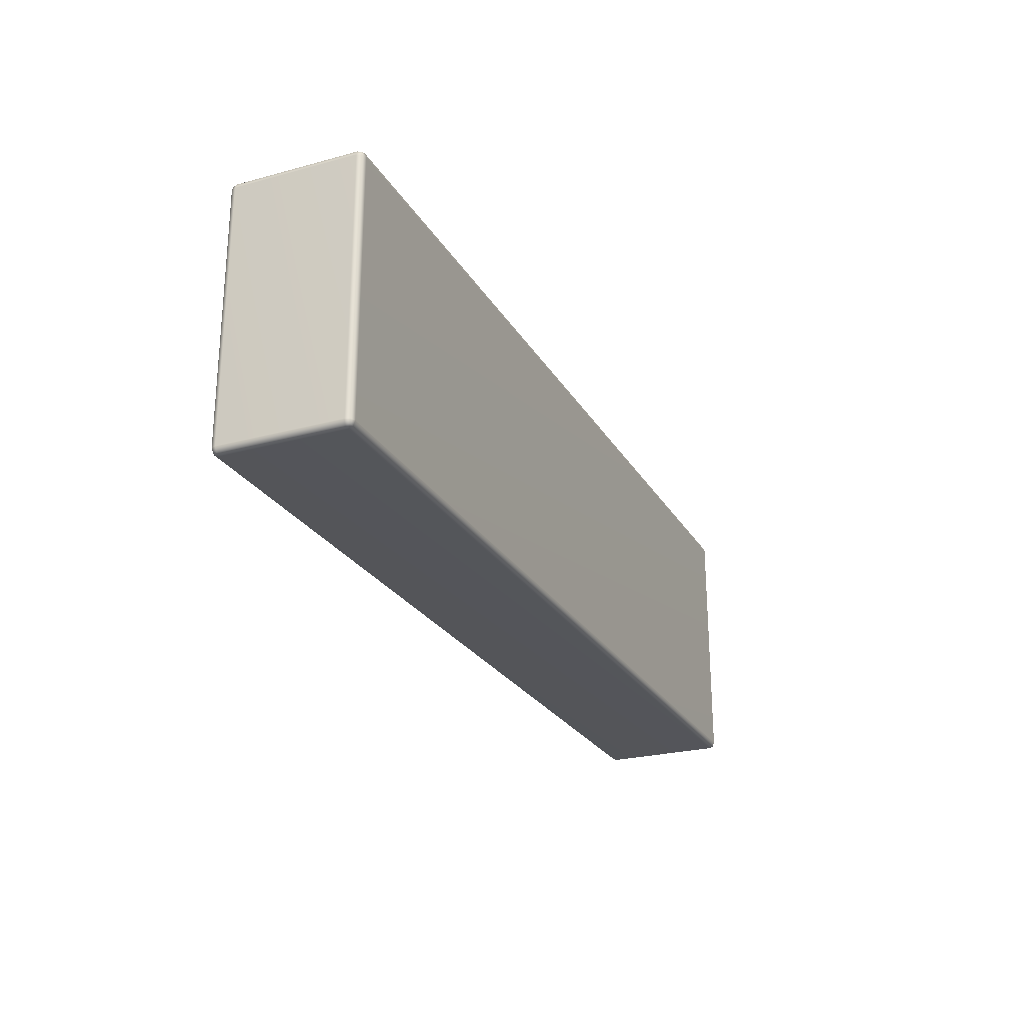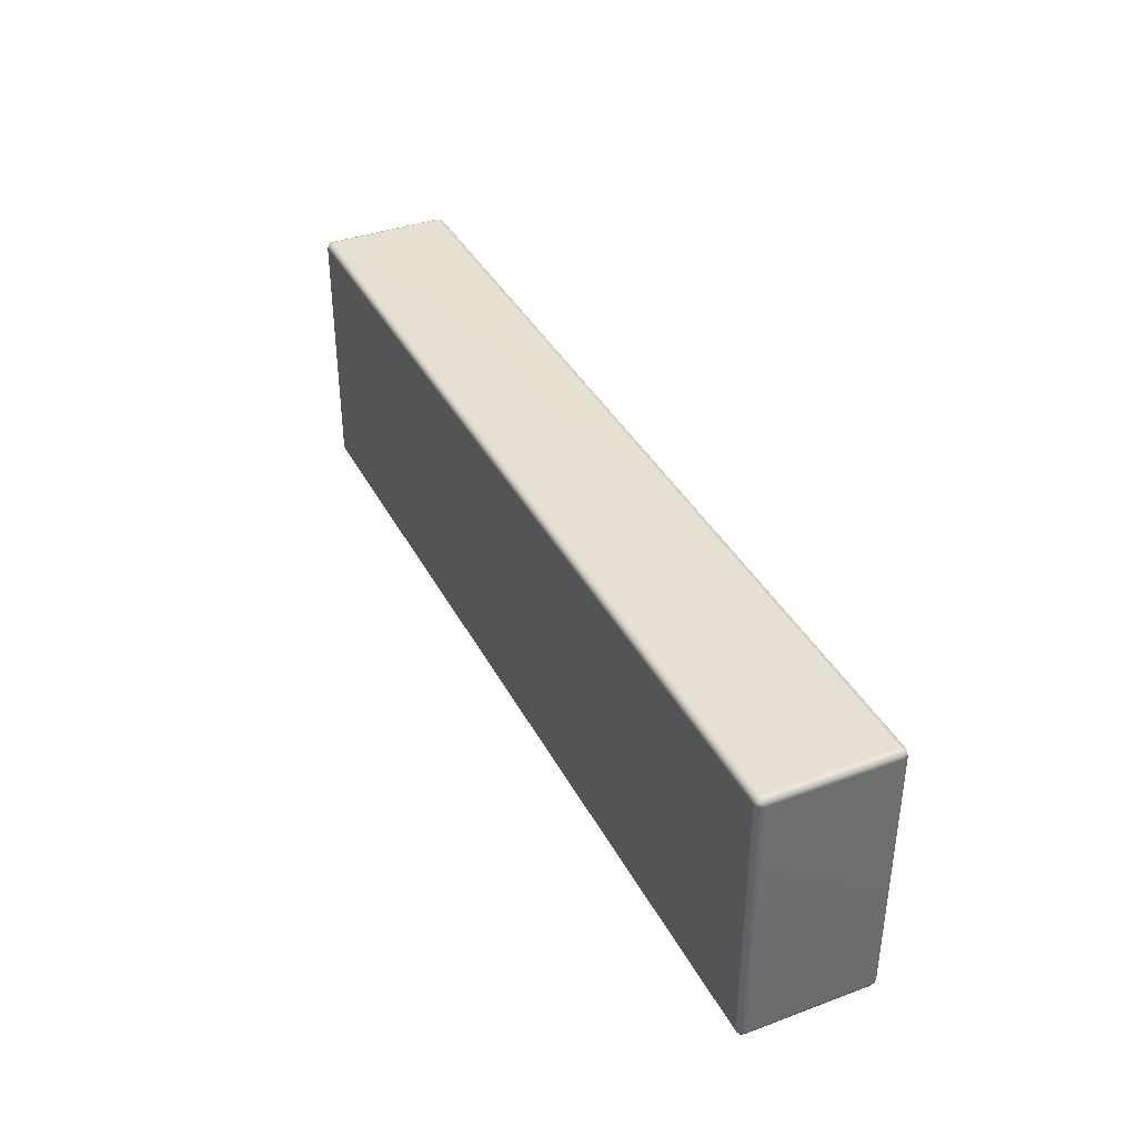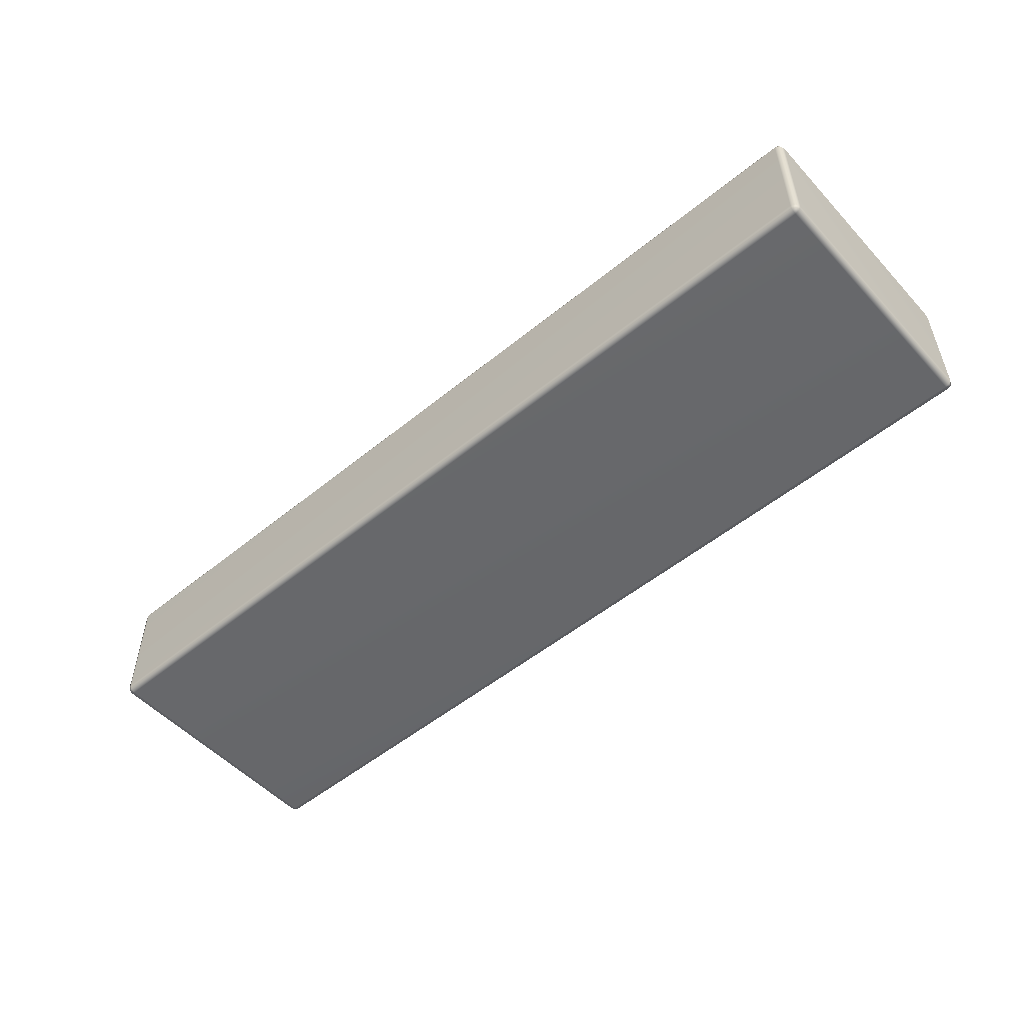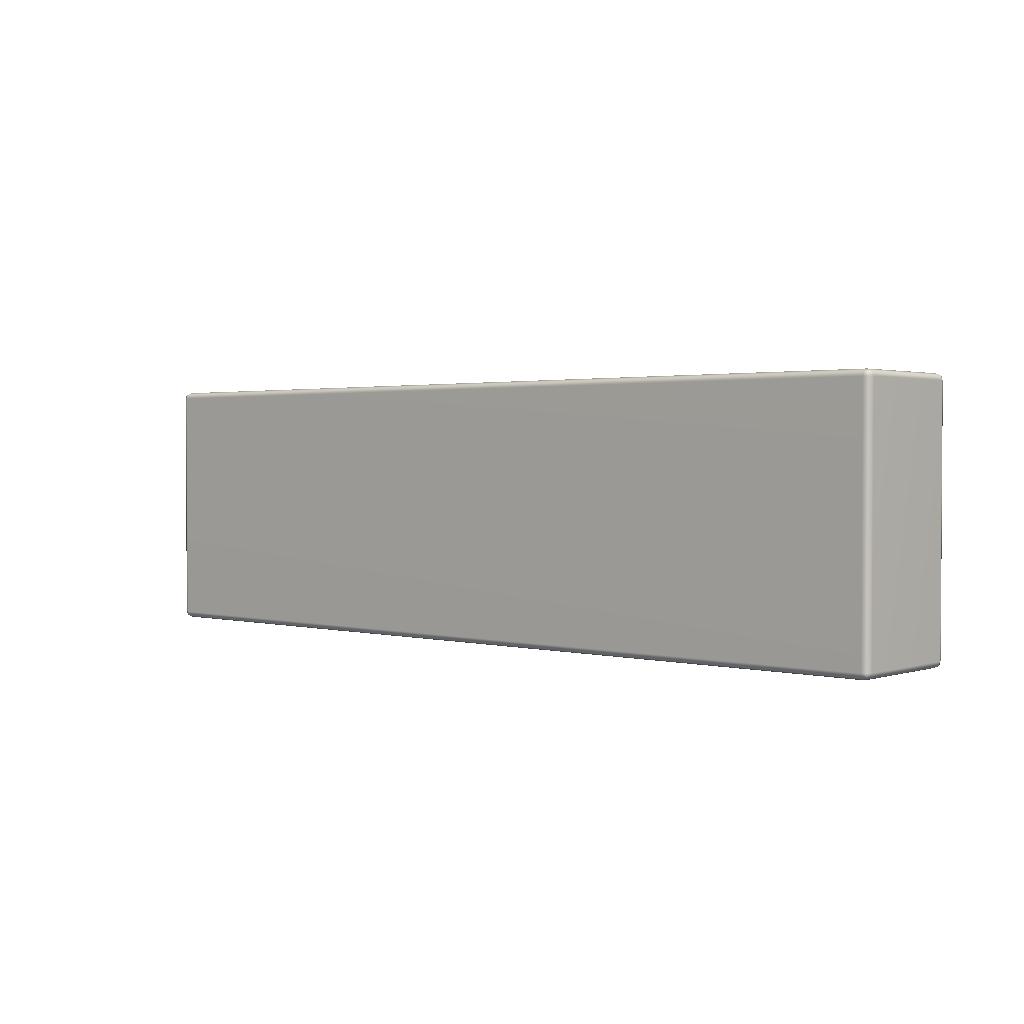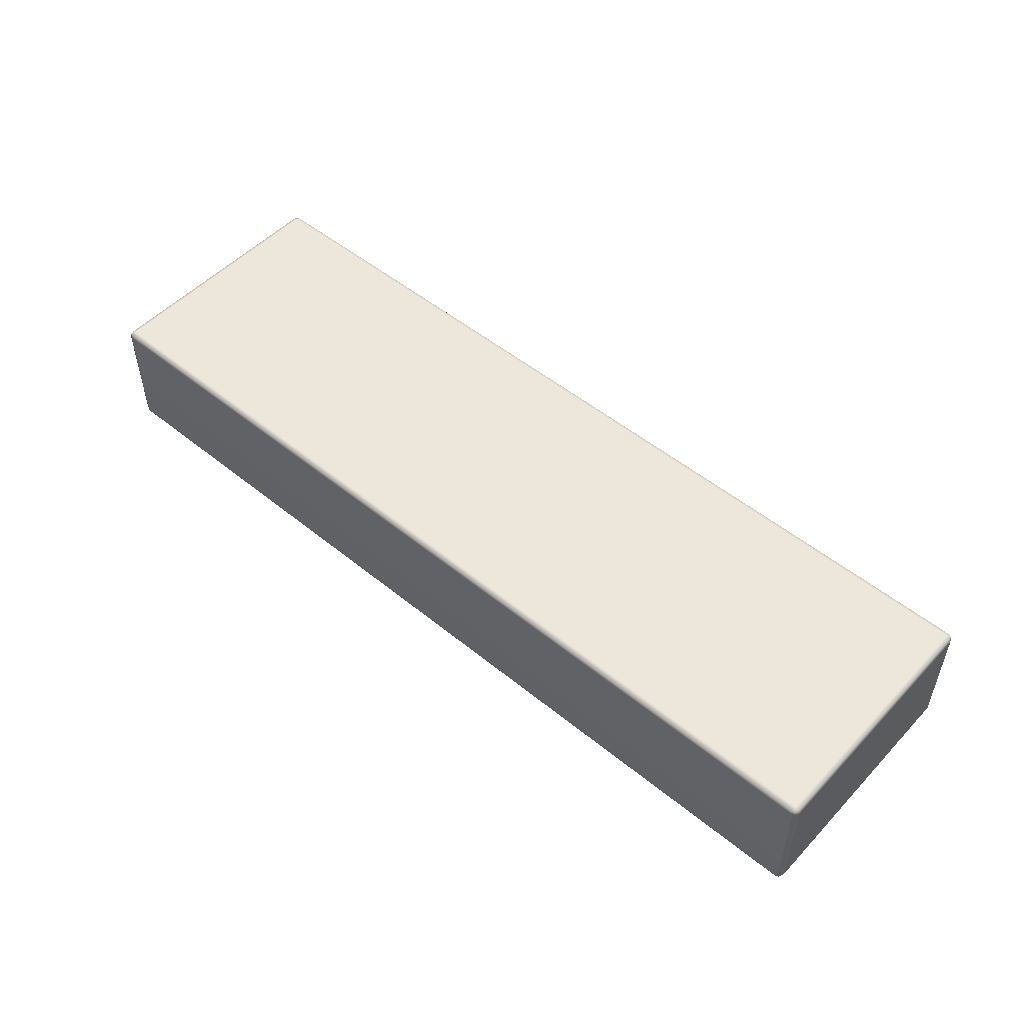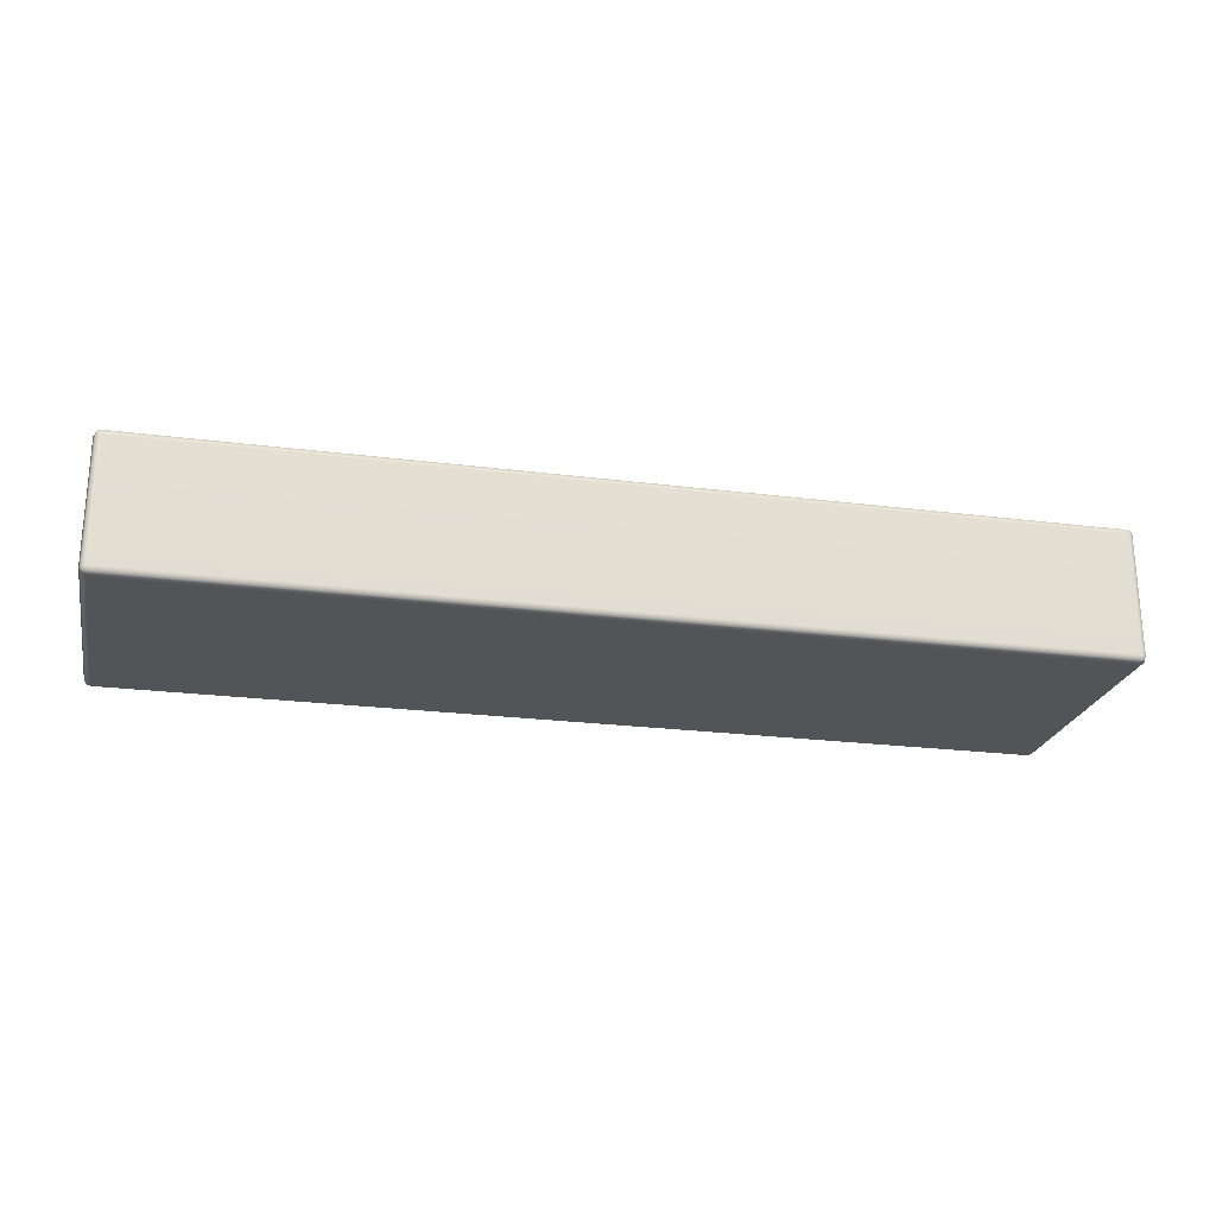
<metadata>
{"format":"obj","ext":"obj","renderer":"f3d","projection":"perspective","resolution":1024,"background":"white","views":[{"elev":-24.9,"azim":113.8,"up":"+Y"},{"elev":37.9,"azim":64.9,"up":"+Y"},{"elev":-52.3,"azim":-138.7,"up":"+Z"},{"elev":1.8,"azim":41.7,"up":"+Y"},{"elev":51.3,"azim":41.5,"up":"+Z"},{"elev":-23.2,"azim":167.8,"up":"+Z"}]}
</metadata>
<code>
g ENV_BLO_Wall_7
v -6.936 0.02914 0.8956
v -6.923 0.04207 0.953
v -6.866 0.02914 0.9659
v -6.866 0 0.8956
v -6.936 0.02914 -0.8956
v 6.866 0 0.8956
v 6.866 0.02914 0.9659
v -6.866 0 -0.8956
v 6.936 0.02914 0.8956
v 6.923 0.04207 0.953
v -6.866 0.02914 -0.9659
v -6.923 0.04207 -0.953
v 6.866 0.02914 -0.9659
v 6.866 0 -0.8956
v 6.936 0.02914 -0.8956
v 6.923 0.04207 -0.953
v 6.936 0.09949 -0.9659
v 6.936 0.09949 0.9659
v 6.866 0.02914 0.9659
v 6.965 0.09949 -0.8956
v 6.936 3.896 -0.9659
v 6.965 0.09949 0.8956
v 6.965 3.896 0.8956
v 6.965 3.896 -0.8956
v 6.936 3.966 -0.8956
v 6.923 3.953 -0.953
v 6.866 3.966 -0.9659
v 6.936 3.966 0.8956
v 6.936 3.896 0.9659
v 6.866 0.09949 0.995
v -6.866 0.09949 0.995
v -6.866 0.02914 0.9659
v 6.866 3.896 0.995
v -6.936 0.09949 0.9659
v -6.923 0.04207 0.953
v -6.866 3.896 0.995
v -6.936 0.02914 0.8956
v 6.866 3.966 0.9659
v 6.923 3.953 0.953
v -6.866 3.966 0.9659
v 6.866 3.966 0.9659
v -6.936 3.896 0.9659
v -6.923 3.953 0.953
v -6.936 3.966 0.8956
v -6.965 0.09949 0.8956
v -6.965 3.896 0.8956
v -6.936 3.966 -0.8956
v -6.965 0.09949 -0.8956
v -6.936 0.02914 -0.8956
v 6.866 3.995 0.8956
v -6.965 3.896 -0.8956
v -6.936 0.09949 -0.9659
v -6.923 0.04207 -0.953
v -6.866 0.02914 -0.9659
v -6.936 3.896 -0.9659
v -6.923 3.953 -0.953
v -6.866 3.966 -0.9659
v -6.866 3.995 0.8956
v -6.866 3.966 0.9659
v -6.866 0.09949 -0.995
v -6.866 3.896 -0.995
v 6.866 0.09949 -0.995
v 6.866 3.966 -0.9659
v 6.866 0.02914 -0.9659
v 6.866 3.896 -0.995
v 6.936 0.09949 -0.9659
v 6.923 0.04207 -0.953
v 6.936 3.896 -0.9659
v 6.923 3.953 -0.953
v -6.923 3.953 0.953
v -6.936 3.966 0.8956
v -6.866 3.995 -0.8956
v -6.936 3.966 -0.8956
v 6.866 3.995 -0.8956
v -6.866 3.966 -0.9659
v -6.923 3.953 -0.953
g ENV_BLO_Wall_7_0
f 3 2 1
f 4 3 1
f 1 5 4
f 4 6 3
f 6 7 3
f 5 8 4
f 6 4 8
f 6 9 7
f 9 10 7
f 8 5 11
f 5 12 11
f 11 13 8
f 14 6 8
f 13 14 8
f 6 14 9
f 14 13 15
f 14 15 9
f 13 16 15
f 15 16 17
f 18 10 9
f 19 10 18
f 20 15 17
f 17 21 20
f 9 15 22
f 22 18 9
f 15 20 22
f 23 22 20
f 22 23 18
f 21 24 20
f 24 23 20
f 24 21 25
f 21 26 25
f 25 26 27
f 23 24 28
f 24 25 28
f 23 29 18
f 23 28 29
f 30 19 18
f 18 29 30
f 19 30 31
f 32 19 31
f 29 33 30
f 31 34 32
f 34 35 32
f 31 36 34
f 37 35 34
f 33 29 38
f 29 39 38
f 28 39 29
f 33 38 40
f 36 33 40
f 41 39 28
f 36 40 42
f 36 42 34
f 40 43 42
f 42 43 44
f 45 37 34
f 34 42 45
f 46 42 44
f 42 46 45
f 44 47 46
f 45 48 37
f 45 46 48
f 48 49 37
f 50 41 28
f 28 25 50
f 47 51 46
f 46 51 48
f 48 52 49
f 48 51 52
f 52 53 49
f 54 53 52
f 51 47 55
f 51 55 52
f 47 56 55
f 55 56 57
f 41 50 58
f 59 41 58
f 60 54 52
f 52 55 60
f 61 55 57
f 55 61 60
f 60 62 54
f 57 63 61
f 62 64 54
f 63 65 61
f 62 66 64
f 62 65 66
f 66 67 64
f 65 68 66
f 65 63 68
f 63 69 68
f 71 70 59
f 58 71 59
f 58 72 71
f 72 73 71
f 74 72 58
f 50 74 58
f 25 74 50
f 74 25 27
f 74 27 75
f 72 74 75
f 72 75 73
f 75 76 73
g ENV_BLO_Wall_7_1
f 61 65 62
f 60 61 62
f 36 31 30
f 33 36 30

</code>
